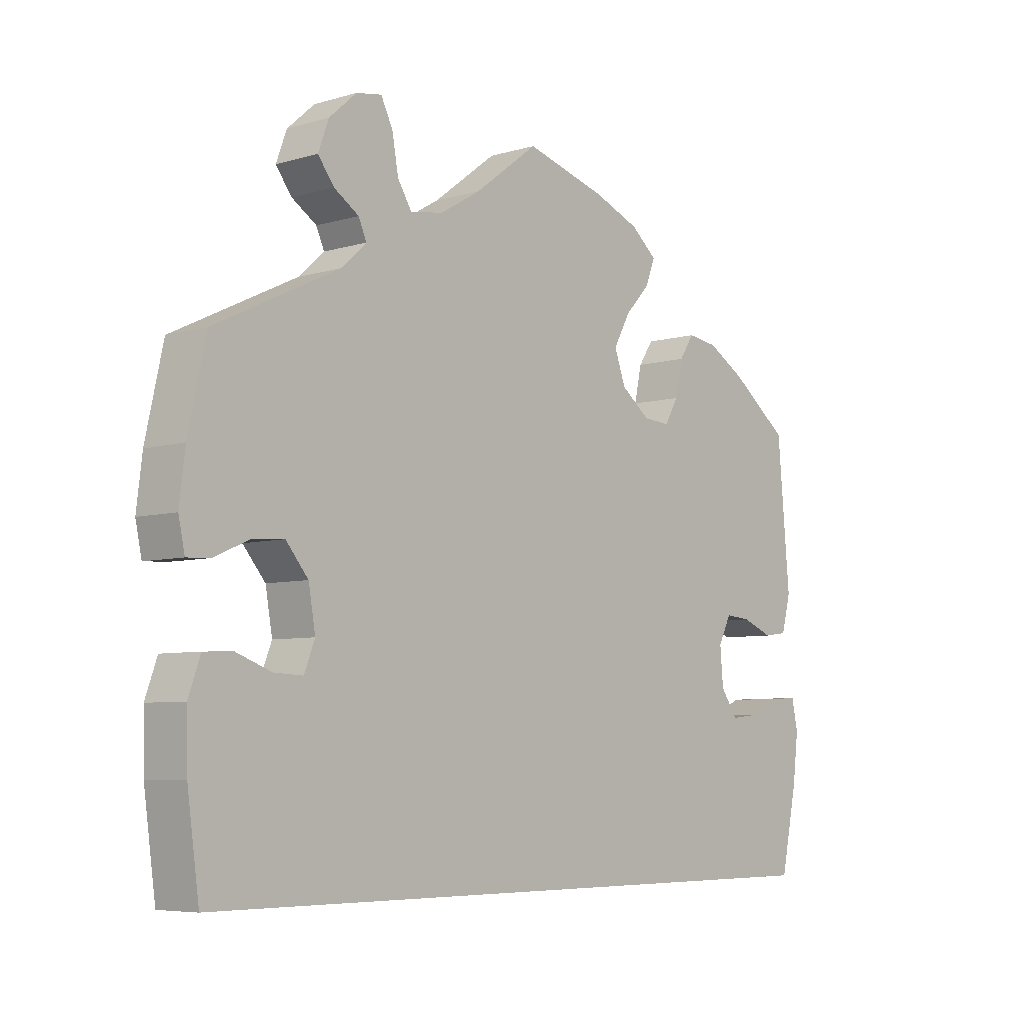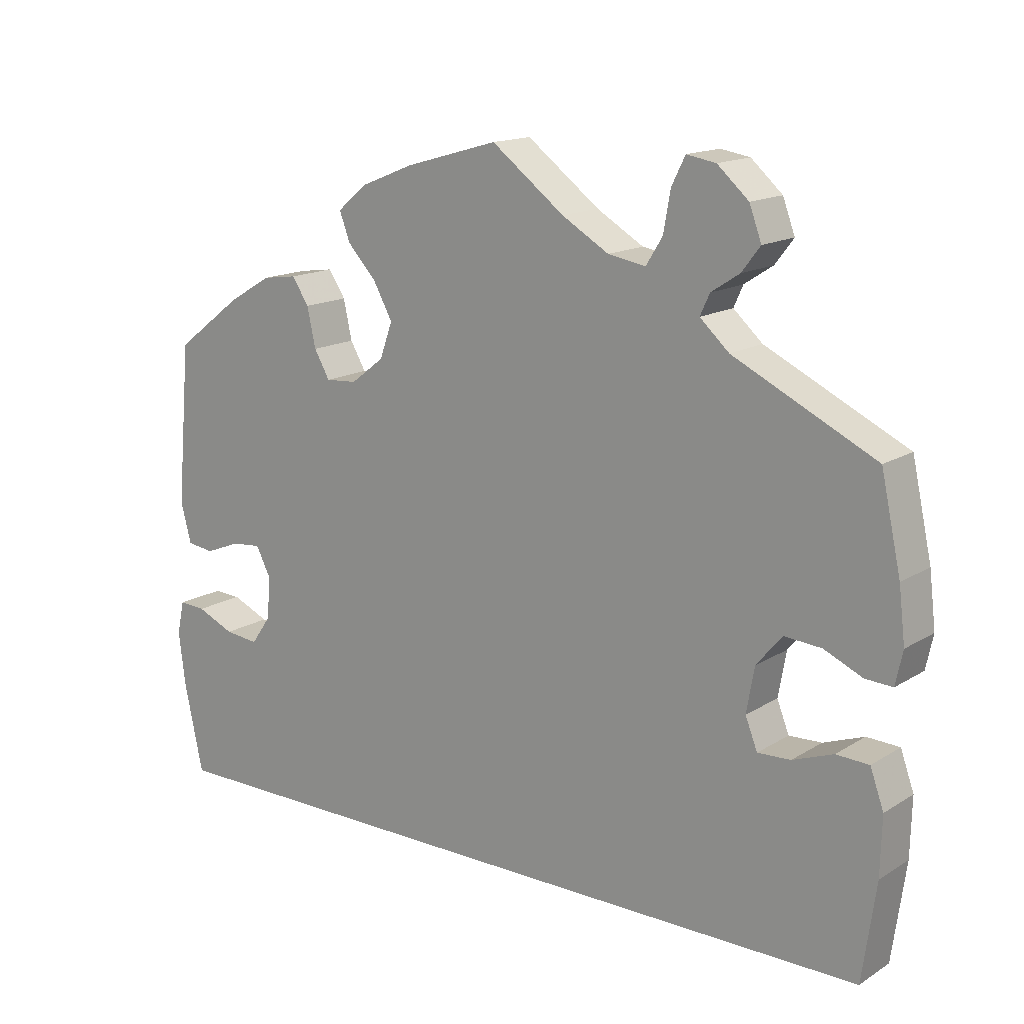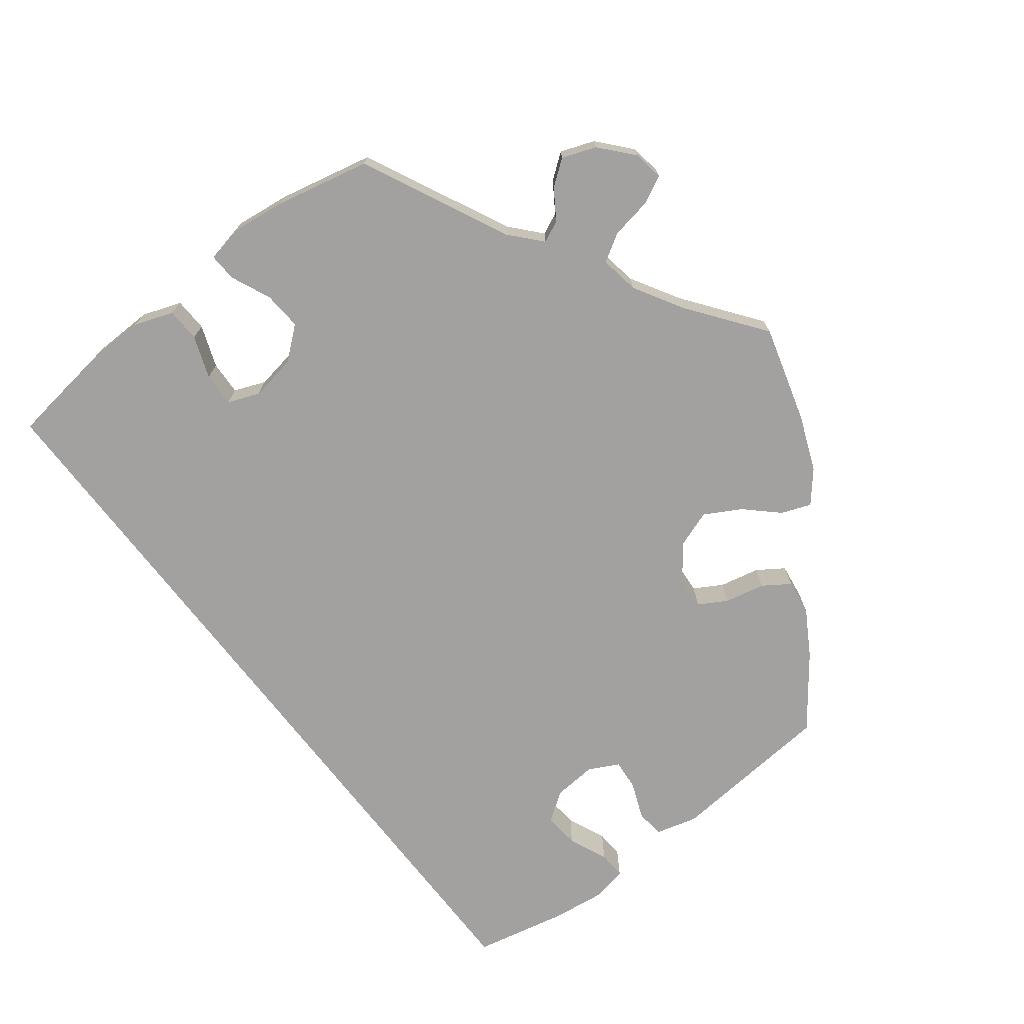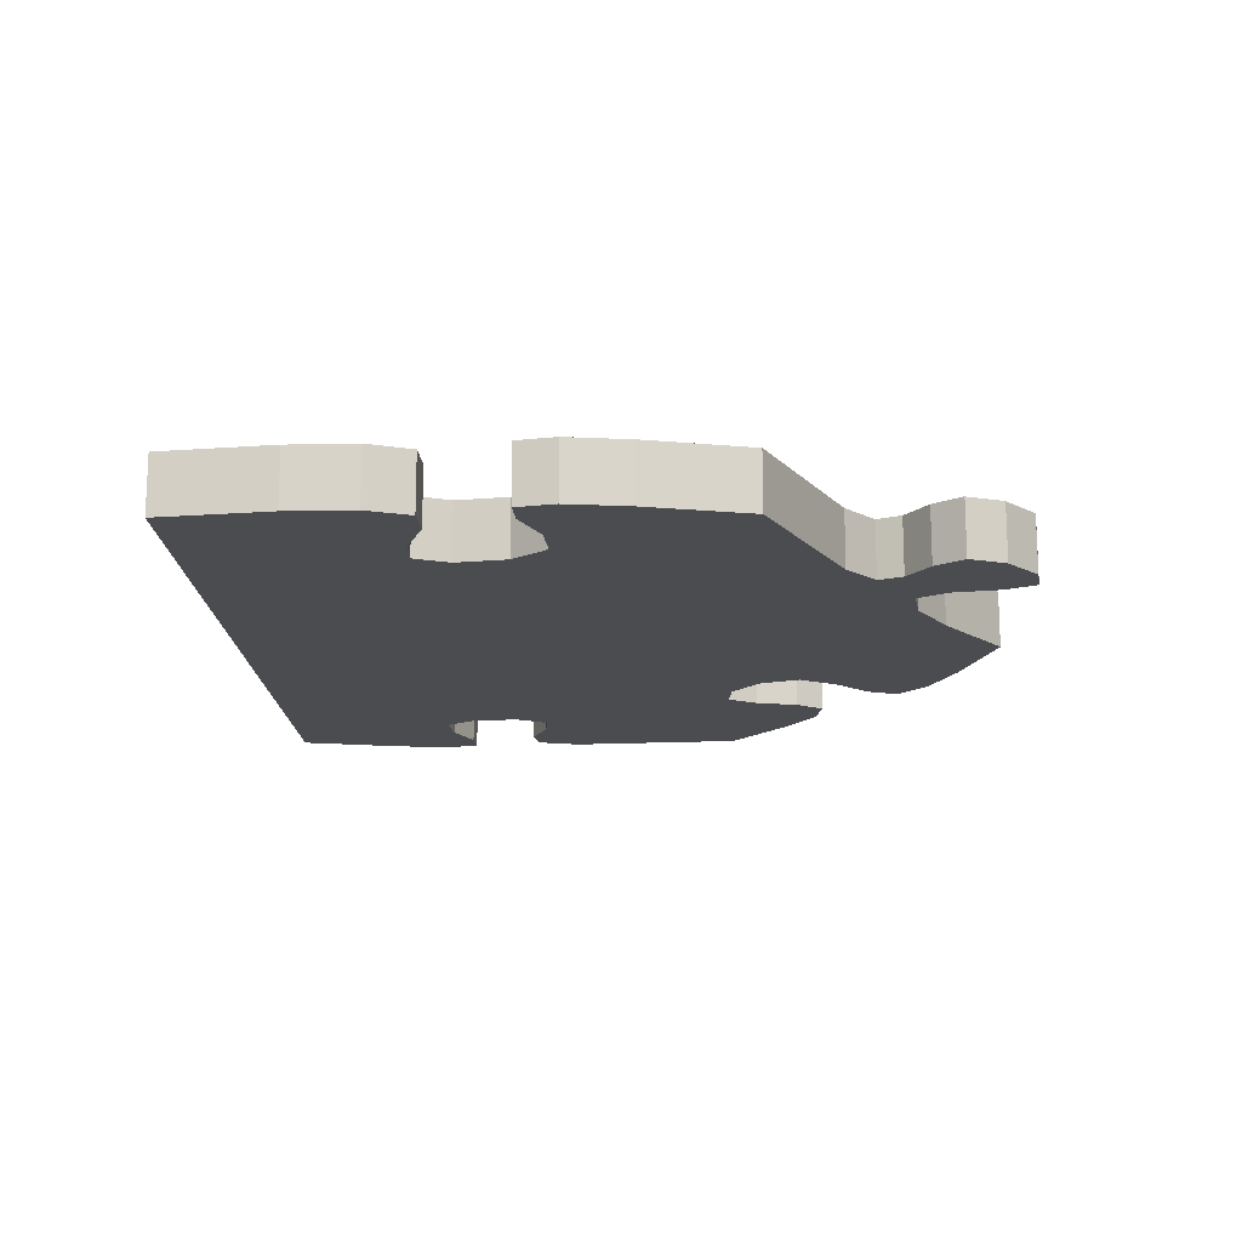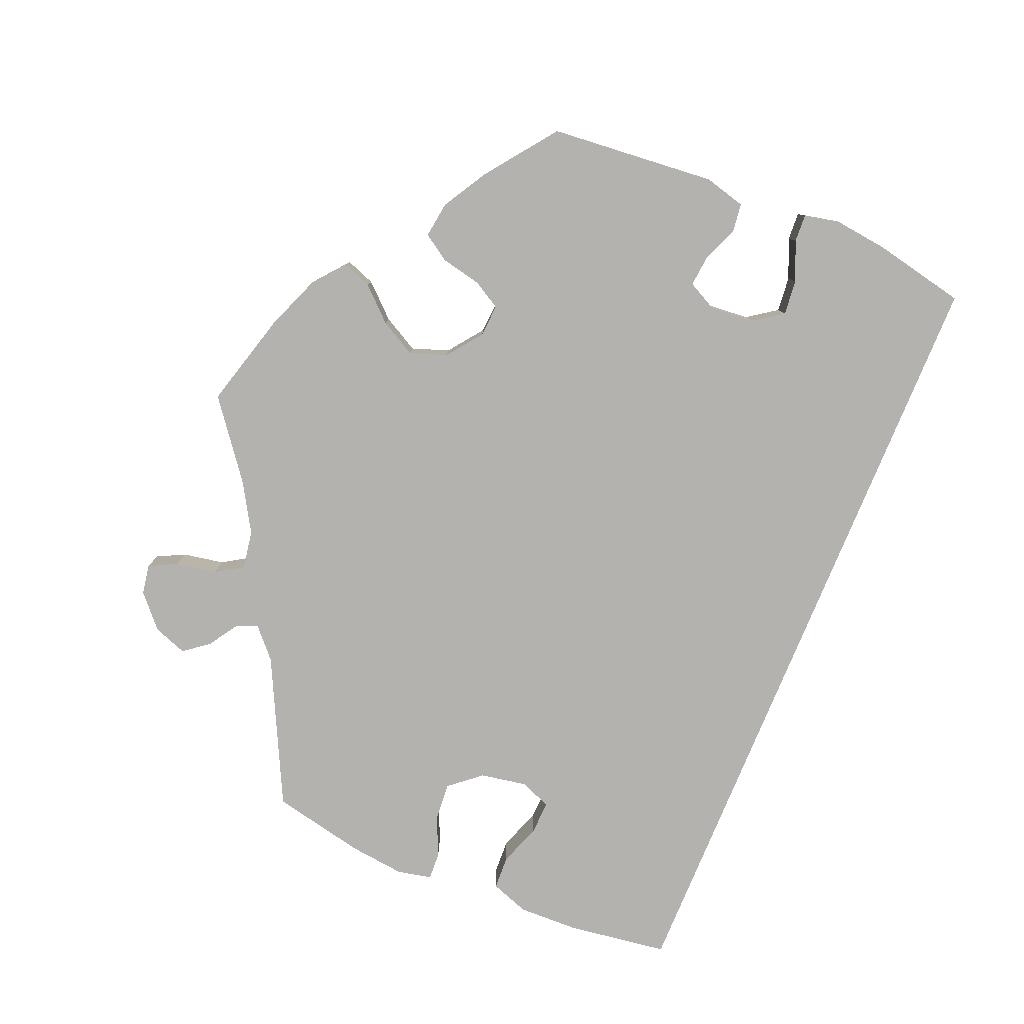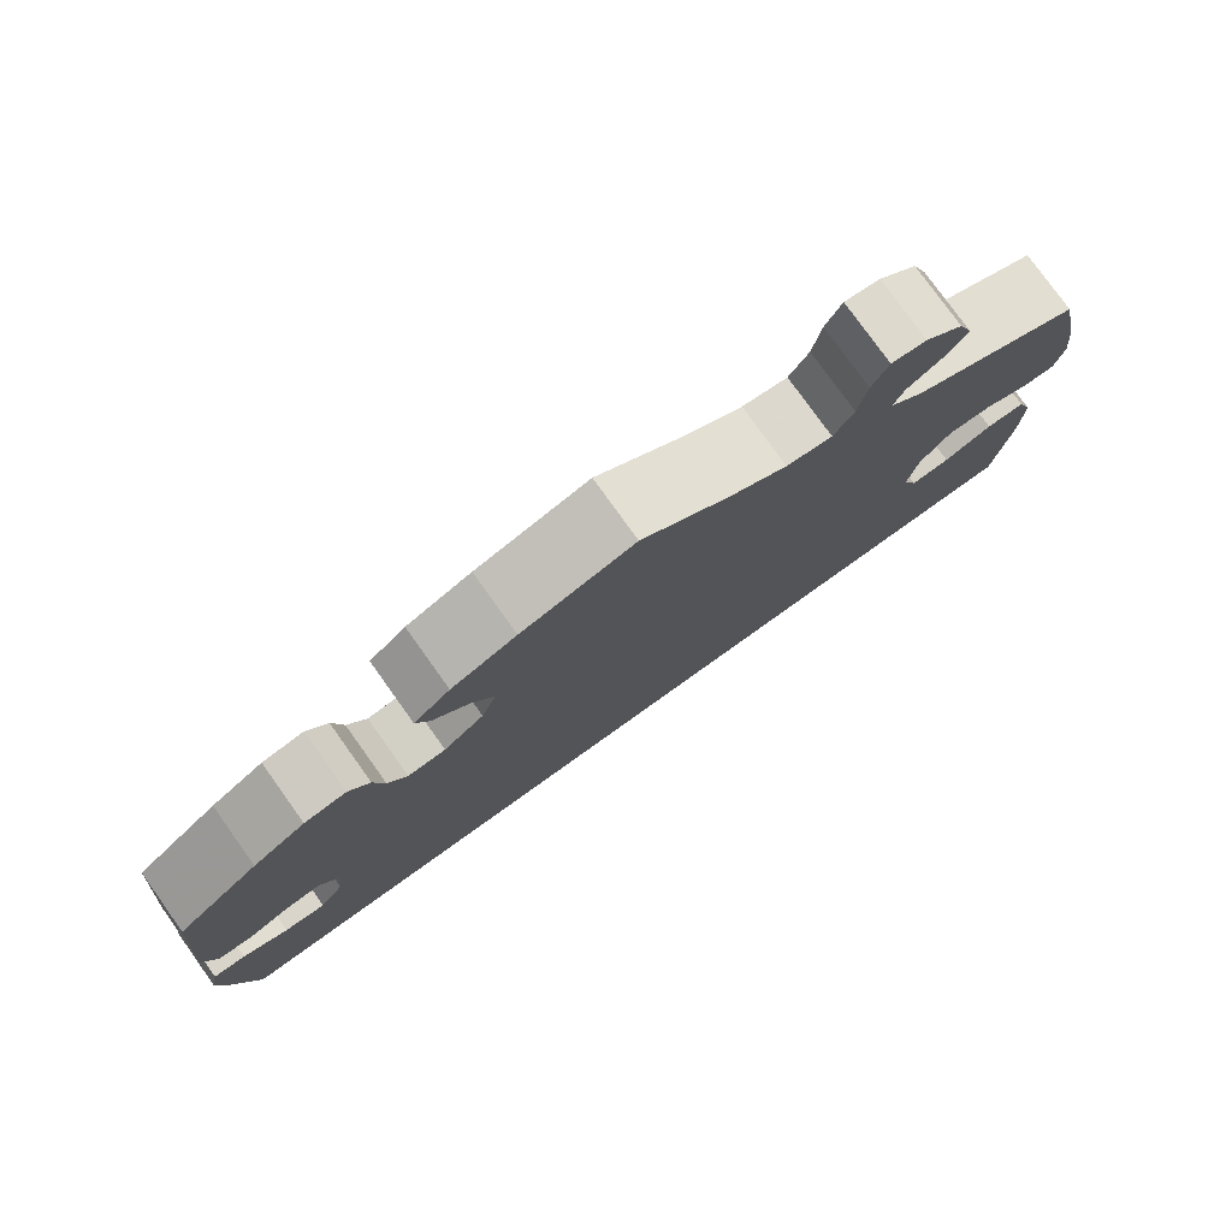
<metadata>
{"format":"obj","ext":"obj","renderer":"f3d","projection":"perspective","resolution":1024,"background":"white","views":[{"elev":-6.3,"azim":-48.9,"up":"+Z"},{"elev":15.4,"azim":-141.9,"up":"+Z"},{"elev":-72.3,"azim":-52.5,"up":"+Y"},{"elev":-15.1,"azim":-88.9,"up":"+Y"},{"elev":-79.7,"azim":67.6,"up":"+Y"},{"elev":78.3,"azim":144.4,"up":"+Z"}]}
</metadata>
<code>
v 0.131 0.07 0.583
v 0.248 0.07 0.518
v -0.222 0.07 0.494
v -0.376 0.07 0.533
v 0.206 0.07 0.553
v -0.274 0.07 0.625
v -0.31 0.07 0.473
v -0.574 0.07 0.107
v 0.537 0.07 -0.31
v 0.233 0.07 0.478
v -0.472 0.07 0.086
v -0.42 0.07 0.09
v -0.359 0.07 0.579
v 0.296 0.07 0.334
v 0.442 0.07 0.382
v -0.255 0.07 0.587
v 0.23 0.07 0.299
v 0.537 0.07 0.31
v 0.454 0.07 0.043
v 0.165 0.07 0.385
v -0.35 0.07 0.499
v -0.556 0.07 -0.173
v -0.103 0.07 0.542
v -0.315 0.07 0.618
v 0.424 0.07 -0.093
v 0.183 0.07 0.335
v 0.396 0.07 -0.053
v -0.384 0.07 0.047
v -0.537 0.07 -0.31
v -0.373 0.07 -0.016
v 0.563 0.07 -0.063
v -0.539 0.07 -0.038
v -0.245 0.07 0.531
v 0.332 0.07 0.425
v 0.542 0.07 0.028
v 0.381 0.07 0.418
v 0.274 0.07 0.296
v -0.436 0.07 -0.057
v -0.493 0.07 -0.036
v 0.573 0.07 -0.11
v -0.564 0.07 0.06
v 0.564 0.07 -0.184
v 0.308 0.07 0.389
v 0.472 0.07 -0.088
v -0.338 0.07 0.407
v -0.565 0.07 0.182
v 0.525 0.07 -0.065
v -0.558 0.07 -0.091
v 0.557 0.07 0.084
v 0.412 0.07 0.047
v -0.537 0.07 0.31
v 0.192 0.07 0.434
v 0.391 0.07 0.006
v 0 0.07 0.62
v -0.169 0.07 0.503
v -0.526 0.07 0.062
v -0.39 0.07 -0.059
v -0.297 0.07 0.444
v 0.504 0.07 0.023
v 0.131 -0 0.583
v 0.248 -0 0.518
v -0.222 -0 0.494
v -0.376 -0 0.533
v 0.206 -0 0.553
v -0.274 -0 0.625
v -0.31 -0 0.473
v -0.574 -0 0.107
v 0.537 -0 -0.31
v 0.233 -0 0.478
v -0.472 -0 0.086
v -0.42 -0 0.09
v -0.359 -0 0.579
v 0.296 -0 0.334
v 0.442 -0 0.382
v -0.255 -0 0.587
v 0.23 -0 0.299
v 0.537 -0 0.31
v 0.454 -0 0.043
v 0.165 -0 0.385
v -0.35 -0 0.499
v -0.556 -0 -0.173
v -0.103 -0 0.542
v -0.315 -0 0.618
v 0.424 -0 -0.093
v 0.183 -0 0.335
v 0.396 -0 -0.053
v -0.384 -0 0.047
v -0.537 -0 -0.31
v -0.373 -0 -0.016
v 0.563 -0 -0.063
v -0.539 -0 -0.038
v -0.245 -0 0.531
v 0.332 -0 0.425
v 0.542 -0 0.028
v 0.381 -0 0.418
v 0.274 -0 0.296
v -0.436 -0 -0.057
v -0.493 -0 -0.036
v 0.573 -0 -0.11
v -0.564 -0 0.06
v 0.564 -0 -0.184
v 0.308 -0 0.389
v 0.472 -0 -0.088
v -0.338 -0 0.407
v -0.565 -0 0.182
v 0.525 -0 -0.065
v -0.558 -0 -0.091
v 0.557 -0 0.084
v 0.412 -0 0.047
v -0.537 -0 0.31
v 0.192 -0 0.434
v 0.391 -0 0.006
v 0 -0 0.62
v -0.169 -0 0.503
v -0.526 -0 0.062
v -0.39 -0 -0.059
v -0.297 -0 0.444
v 0.504 -0 0.023
f 14 43 34 36
f 37 14 36 15
f 5 2 10 52
f 5 52 20
f 23 54 1 5
f 55 23 5 20
f 3 55 20 26
f 24 6 16 33
f 24 33 3
f 13 24 3
f 7 21 4 13
f 58 7 13 3
f 45 58 3 26
f 11 56 41 8
f 12 11 8 46
f 48 32 39 38
f 48 38 57
f 22 48 57
f 29 22 57
f 9 29 57
f 42 9 57 30
f 44 47 31 40
f 25 44 40 42
f 49 35 59 19
f 49 19 50
f 37 15 18 49
f 51 45 26 17
f 12 46 51 17
f 28 12 17 37
f 25 42 30 28
f 27 25 28
f 53 27 28 37
f 50 53 37
f 49 50 37
f 95 93 102 73
f 74 95 73 96
f 111 69 61 64
f 79 111 64
f 64 60 113 82
f 79 64 82 114
f 85 79 114 62
f 92 75 65 83
f 62 92 83
f 62 83 72
f 72 63 80 66
f 62 72 66 117
f 85 62 117 104
f 67 100 115 70
f 105 67 70 71
f 97 98 91 107
f 116 97 107
f 116 107 81
f 116 81 88
f 116 88 68
f 89 116 68 101
f 99 90 106 103
f 101 99 103 84
f 78 118 94 108
f 109 78 108
f 108 77 74 96
f 76 85 104 110
f 76 110 105 71
f 96 76 71 87
f 87 89 101 84
f 87 84 86
f 96 87 86 112
f 96 112 109
f 96 109 108
f 49 108 94 35
f 35 94 118 59
f 59 118 78 19
f 19 78 109 50
f 50 109 112 53
f 53 112 86 27
f 27 86 84 25
f 25 84 103 44
f 44 103 106 47
f 47 106 90 31
f 31 90 99 40
f 40 99 101 42
f 42 101 68 9
f 9 68 88 29
f 29 88 81 22
f 22 81 107 48
f 48 107 91 32
f 32 91 98 39
f 39 98 97 38
f 38 97 116 57
f 57 116 89 30
f 30 89 87 28
f 28 87 71 12
f 12 71 70 11
f 11 70 115 56
f 56 115 100 41
f 41 100 67 8
f 8 67 105 46
f 46 105 110 51
f 51 110 104 45
f 45 104 117 58
f 58 117 66 7
f 7 66 80 21
f 21 80 63 4
f 4 63 72 13
f 13 72 83 24
f 24 83 65 6
f 6 65 75 16
f 16 75 92 33
f 33 92 62 3
f 3 62 114 55
f 55 114 82 23
f 23 82 113 54
f 54 113 60 1
f 1 60 64 5
f 5 64 61 2
f 2 61 69 10
f 10 69 111 52
f 52 111 79 20
f 20 79 85 26
f 26 85 76 17
f 17 76 96 37
f 37 96 73 14
f 14 73 102 43
f 43 102 93 34
f 34 93 95 36
f 36 95 74 15
f 15 74 77 18
f 18 77 108 49

</code>
